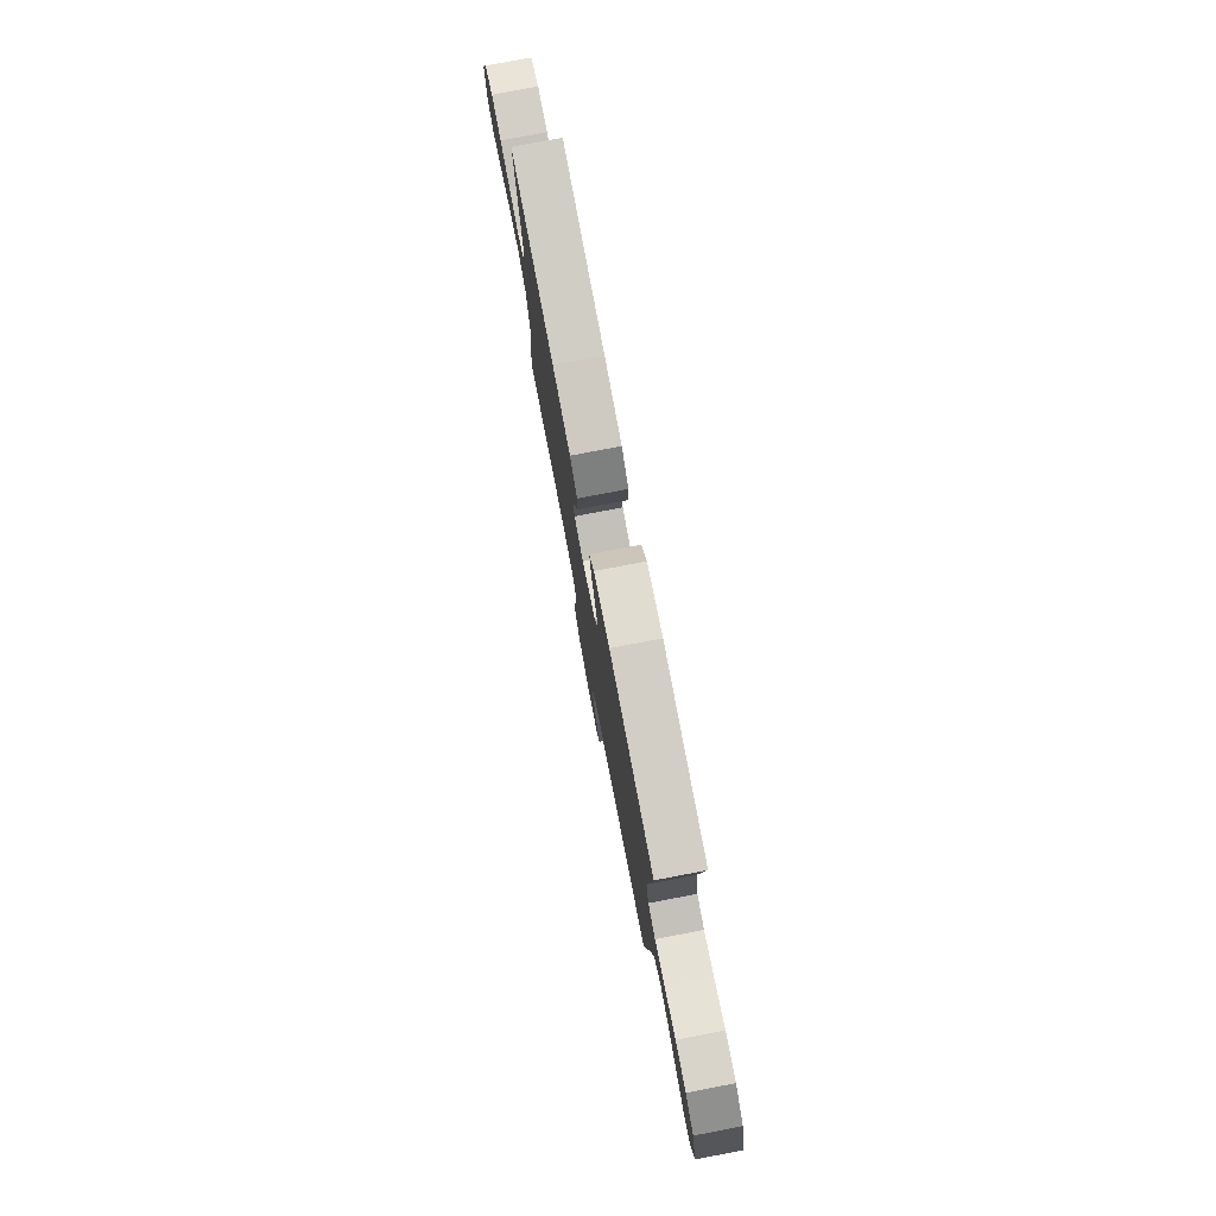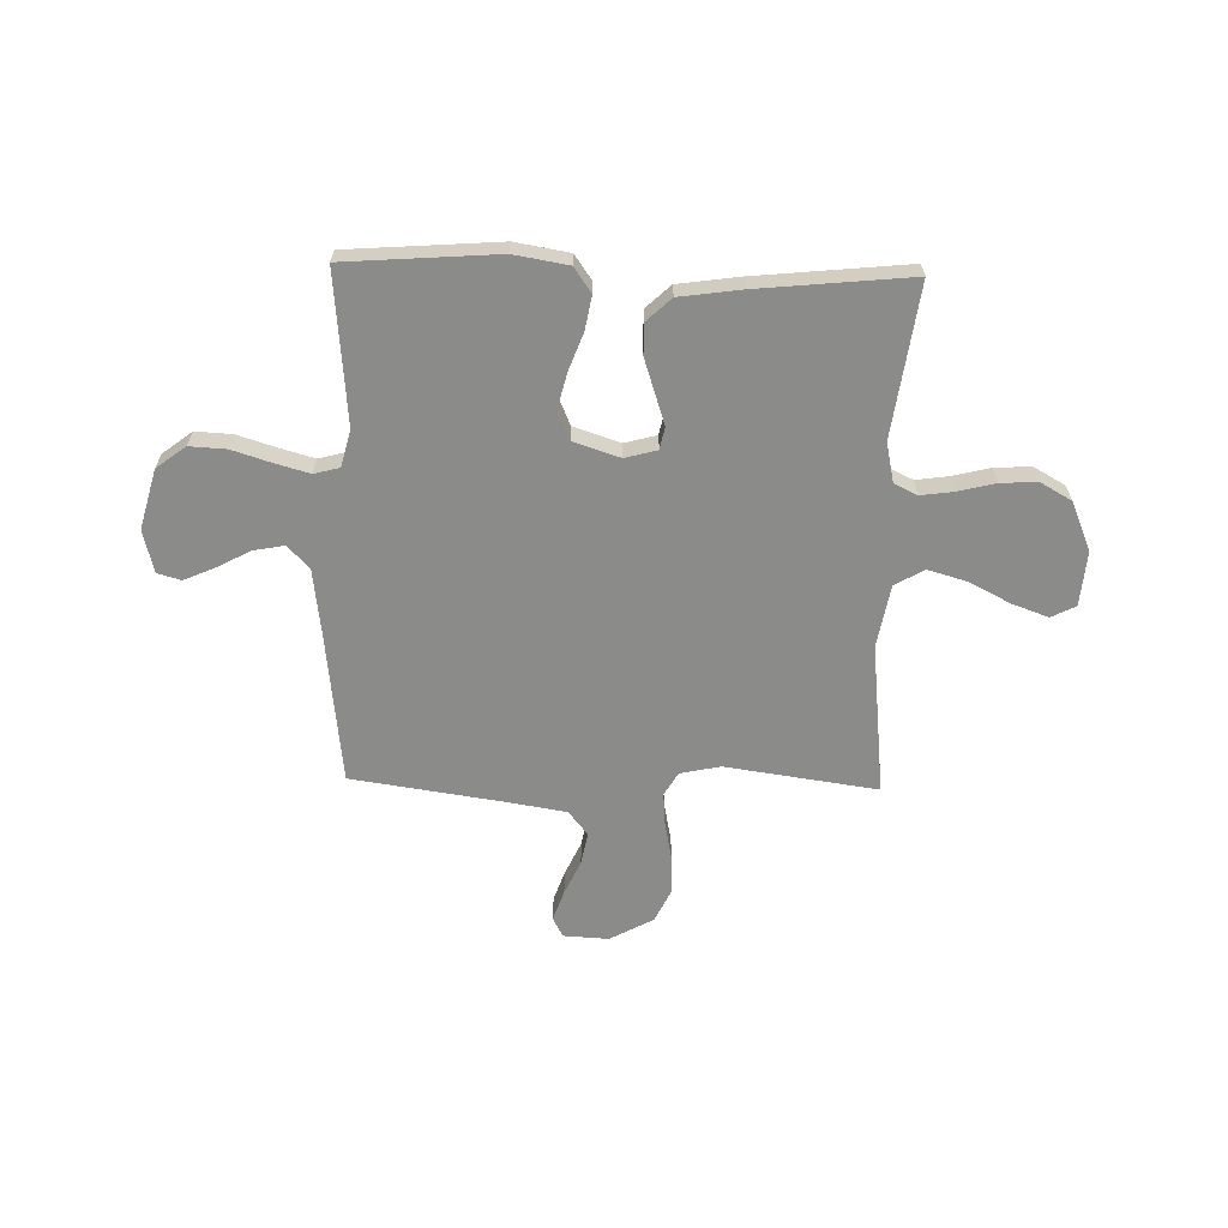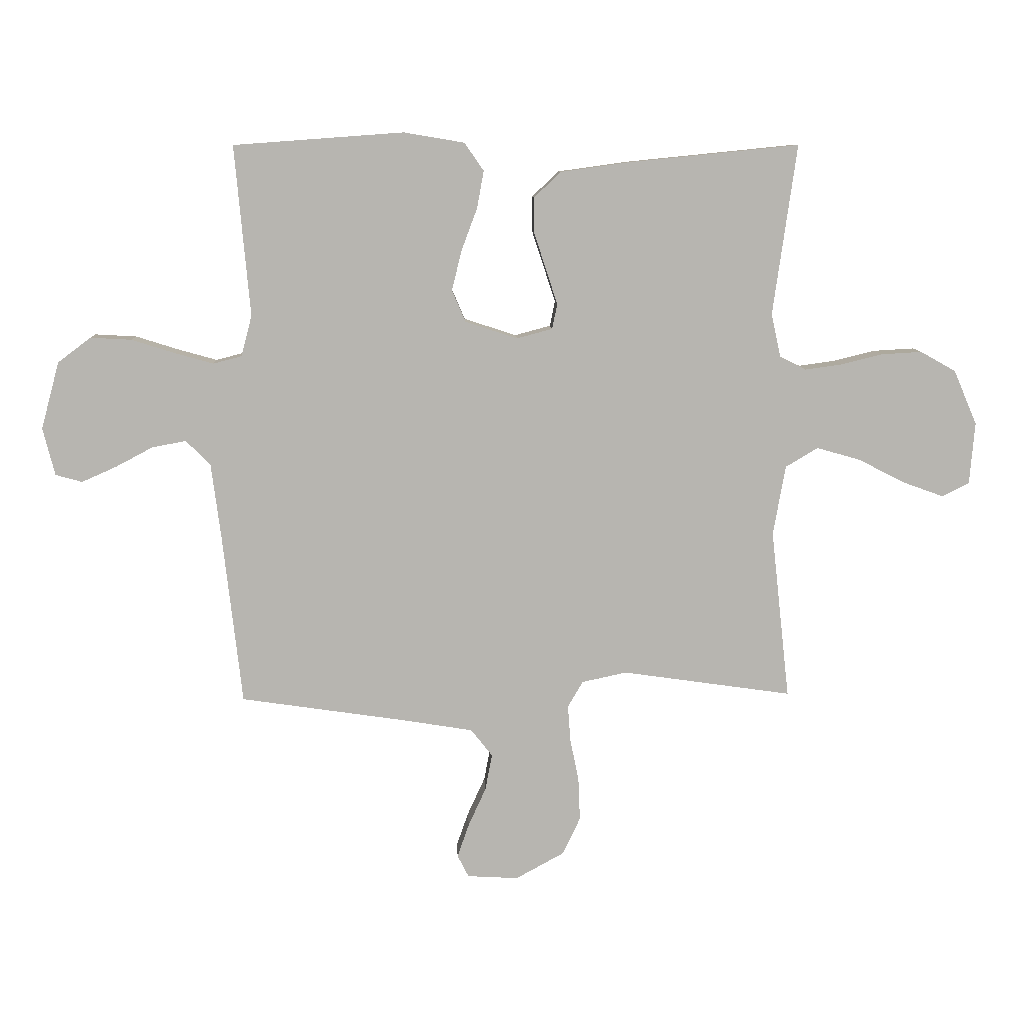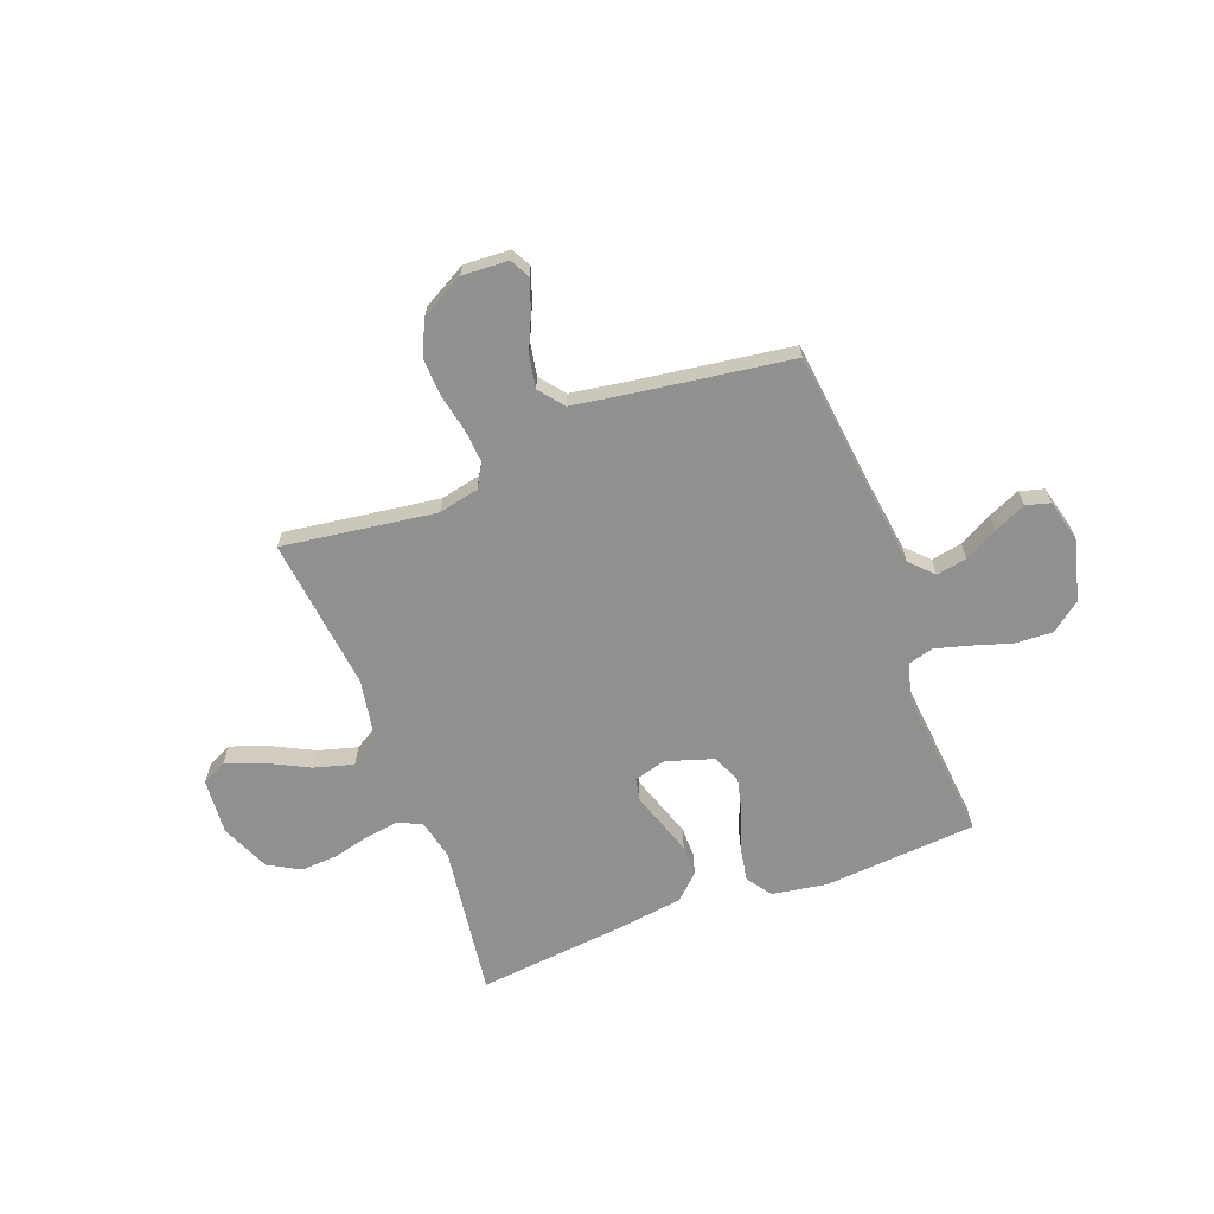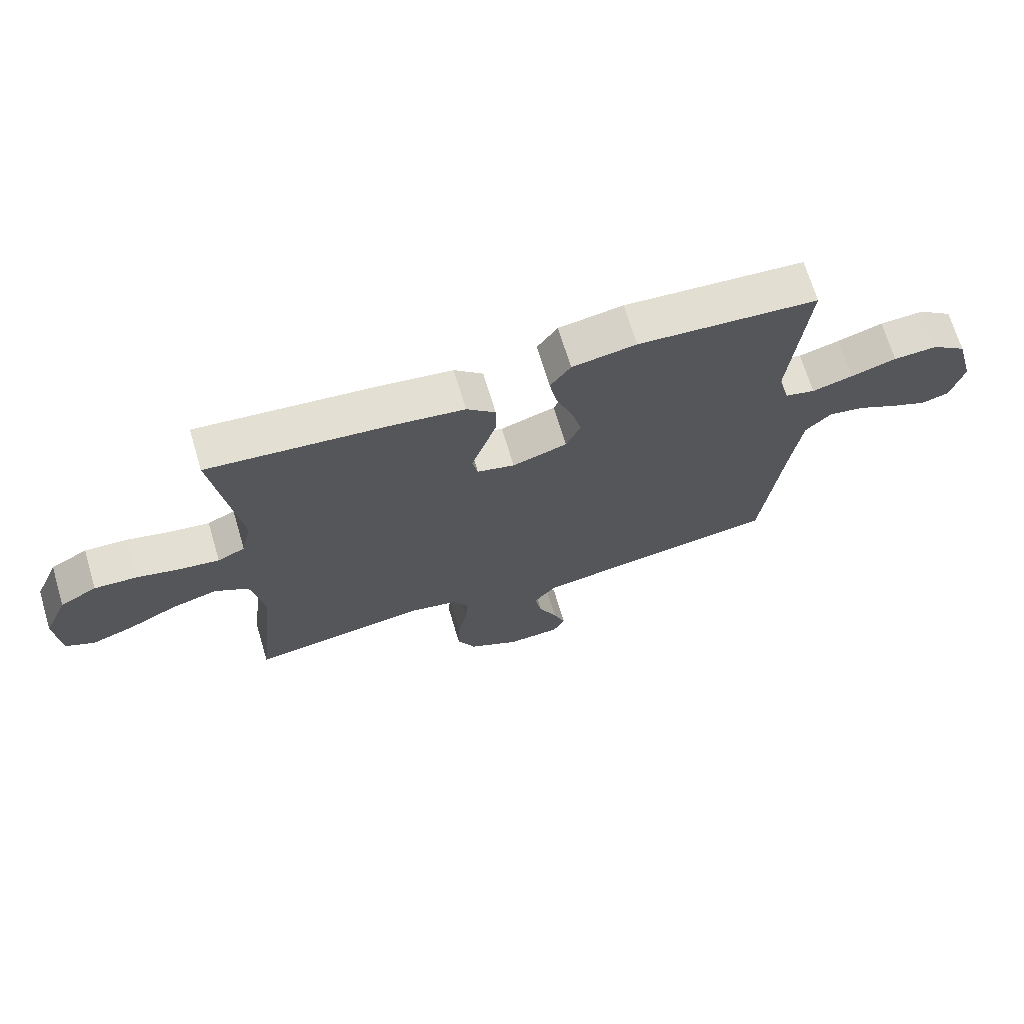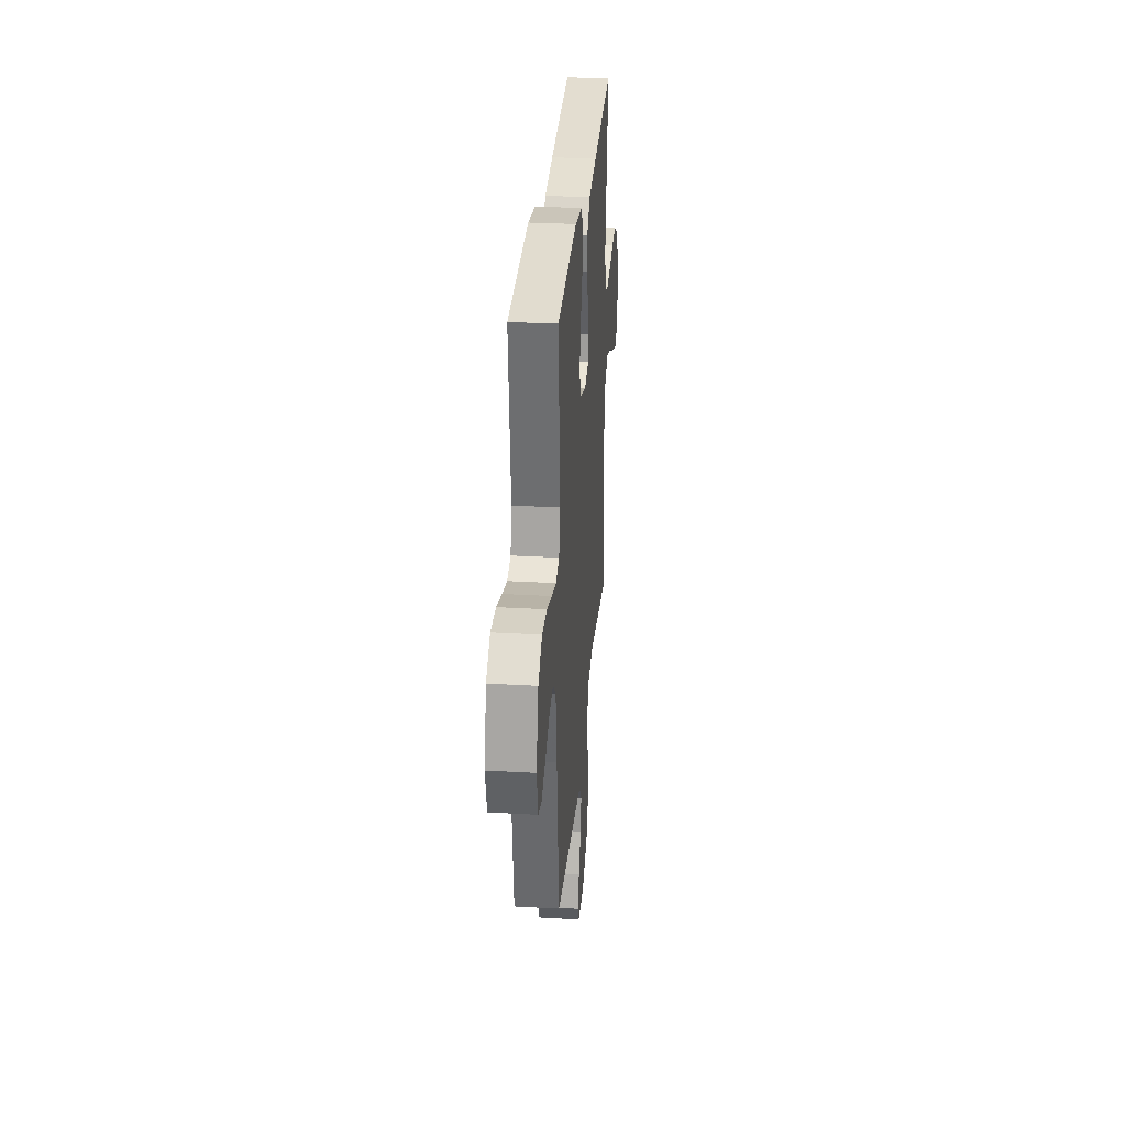
<metadata>
{"format":"obj","ext":"obj","renderer":"f3d","projection":"perspective","resolution":1024,"background":"white","views":[{"elev":78.2,"azim":-100.8,"up":"+Z"},{"elev":-63.7,"azim":-1.4,"up":"+Y"},{"elev":9.2,"azim":-2.4,"up":"+Z"},{"elev":-65.8,"azim":-159.1,"up":"+Y"},{"elev":69.5,"azim":163.3,"up":"+Z"},{"elev":30.1,"azim":-85.2,"up":"+Z"}]}
</metadata>
<code>
v 0.5 0.07 0.5
v 0.458 0.07 0.2
v 0.475 0.07 0.122
v 0.521 0.07 0.1
v 0.586 0.07 0.109
v 0.659 0.07 0.127
v 0.731 0.07 0.131
v 0.793 0.07 0.096
v 0.834 0.07 0
v 0.825 0.07 -0.109
v 0.777 0.07 -0.133
v 0.705 0.07 -0.107
v 0.623 0.07 -0.065
v 0.546 0.07 -0.043
v 0.489 0.07 -0.077
v 0.467 0.07 -0.2
v 0.5 0.07 -0.5
v 0.2 0.07 -0.457
v 0.121 0.07 -0.474
v 0.094 0.07 -0.52
v 0.099 0.07 -0.585
v 0.114 0.07 -0.659
v 0.117 0.07 -0.734
v 0.086 0.07 -0.8
v 0 0.07 -0.847
v -0.09 0.07 -0.842
v -0.11 0.07 -0.803
v -0.089 0.07 -0.743
v -0.058 0.07 -0.675
v -0.046 0.07 -0.611
v -0.084 0.07 -0.563
v -0.2 0.07 -0.544
v -0.5 0.07 -0.5
v -0.534 0.07 -0.2
v -0.551 0.07 -0.068
v -0.594 0.07 -0.024
v -0.654 0.07 -0.035
v -0.72 0.07 -0.07
v -0.781 0.07 -0.097
v -0.828 0.07 -0.084
v -0.849 0.07 0
v -0.817 0.07 0.118
v -0.759 0.07 0.162
v -0.686 0.07 0.158
v -0.61 0.07 0.134
v -0.542 0.07 0.115
v -0.492 0.07 0.128
v -0.473 0.07 0.2
v -0.5 0.07 0.5
v -0.2 0.07 0.522
v -0.093 0.07 0.504
v -0.059 0.07 0.455
v -0.071 0.07 0.389
v -0.099 0.07 0.314
v -0.116 0.07 0.244
v -0.092 0.07 0.188
v 0 0.07 0.158
v 0.063 0.07 0.175
v 0.072 0.07 0.219
v 0.052 0.07 0.28
v 0.03 0.07 0.347
v 0.03 0.07 0.408
v 0.078 0.07 0.453
v 0.2 0.07 0.47
v 0.5 0 0.5
v 0.458 0 0.2
v 0.475 0 0.122
v 0.521 0 0.1
v 0.586 0 0.109
v 0.659 0 0.127
v 0.731 0 0.131
v 0.793 0 0.096
v 0.834 0 0
v 0.825 0 -0.109
v 0.777 0 -0.133
v 0.705 0 -0.107
v 0.623 0 -0.065
v 0.546 0 -0.043
v 0.489 0 -0.077
v 0.467 0 -0.2
v 0.5 0 -0.5
v 0.2 0 -0.457
v 0.121 0 -0.474
v 0.094 0 -0.52
v 0.099 0 -0.585
v 0.114 0 -0.659
v 0.117 0 -0.734
v 0.086 0 -0.8
v 0 0 -0.847
v -0.09 0 -0.842
v -0.11 0 -0.803
v -0.089 0 -0.743
v -0.058 0 -0.675
v -0.046 0 -0.611
v -0.084 0 -0.563
v -0.2 0 -0.544
v -0.5 0 -0.5
v -0.534 0 -0.2
v -0.551 0 -0.068
v -0.594 0 -0.024
v -0.654 0 -0.035
v -0.72 0 -0.07
v -0.781 0 -0.097
v -0.828 0 -0.084
v -0.849 0 0
v -0.817 0 0.118
v -0.759 0 0.162
v -0.686 0 0.158
v -0.61 0 0.134
v -0.542 0 0.115
v -0.492 0 0.128
v -0.473 0 0.2
v -0.5 0 0.5
v -0.2 0 0.522
v -0.093 0 0.504
v -0.059 0 0.455
v -0.071 0 0.389
v -0.099 0 0.314
v -0.116 0 0.244
v -0.092 0 0.188
v 0 0 0.158
v 0.063 0 0.175
v 0.072 0 0.219
v 0.052 0 0.28
v 0.03 0 0.347
v 0.03 0 0.408
v 0.078 0 0.453
v 0.2 0 0.47
f 64 1 2
f 63 64 2
f 62 63 2
f 61 62 2
f 60 61 2
f 59 60 2 3
f 58 59 3 4
f 57 58 4
f 52 53 54
f 51 52 54
f 50 51 54
f 49 50 54
f 48 49 54
f 47 48 54 55
f 43 44 45
f 42 43 45
f 41 42 45
f 40 41 45
f 39 40 45
f 38 39 45
f 37 38 45
f 36 37 45 46
f 35 36 46 47
f 32 33 34
f 47 55 56
f 35 47 56
f 34 35 56
f 32 34 56
f 31 32 56
f 27 28 29
f 26 27 29
f 25 26 29
f 24 25 29
f 23 24 29
f 22 23 29
f 21 22 29
f 20 21 29 30
f 16 17 18
f 15 16 18 19
f 11 12 13
f 10 11 13
f 9 10 13
f 8 9 13
f 7 8 13
f 6 7 13
f 5 6 13
f 4 5 13 14
f 57 4 14 15
f 31 56 57
f 30 31 57
f 20 30 57
f 19 20 57
f 15 19 57
f 66 65 128
f 66 128 127
f 66 127 126
f 66 126 125
f 66 125 124
f 67 66 124 123
f 68 67 123 122
f 68 122 121
f 118 117 116
f 118 116 115
f 118 115 114
f 118 114 113
f 118 113 112
f 119 118 112 111
f 109 108 107
f 109 107 106
f 109 106 105
f 109 105 104
f 109 104 103
f 109 103 102
f 109 102 101
f 110 109 101 100
f 111 110 100 99
f 98 97 96
f 120 119 111
f 120 111 99
f 120 99 98
f 120 98 96
f 120 96 95
f 93 92 91
f 93 91 90
f 93 90 89
f 93 89 88
f 93 88 87
f 93 87 86
f 93 86 85
f 94 93 85 84
f 82 81 80
f 83 82 80 79
f 77 76 75
f 77 75 74
f 77 74 73
f 77 73 72
f 77 72 71
f 77 71 70
f 77 70 69
f 78 77 69 68
f 79 78 68 121
f 121 120 95
f 121 95 94
f 121 94 84
f 121 84 83
f 121 83 79
f 1 65 66 2
f 2 66 67 3
f 3 67 68 4
f 4 68 69 5
f 5 69 70 6
f 6 70 71 7
f 7 71 72 8
f 8 72 73 9
f 9 73 74 10
f 10 74 75 11
f 11 75 76 12
f 12 76 77 13
f 13 77 78 14
f 14 78 79 15
f 15 79 80 16
f 16 80 81 17
f 17 81 82 18
f 18 82 83 19
f 19 83 84 20
f 20 84 85 21
f 21 85 86 22
f 22 86 87 23
f 23 87 88 24
f 24 88 89 25
f 25 89 90 26
f 26 90 91 27
f 27 91 92 28
f 28 92 93 29
f 29 93 94 30
f 30 94 95 31
f 31 95 96 32
f 32 96 97 33
f 33 97 98 34
f 34 98 99 35
f 35 99 100 36
f 36 100 101 37
f 37 101 102 38
f 38 102 103 39
f 39 103 104 40
f 40 104 105 41
f 41 105 106 42
f 42 106 107 43
f 43 107 108 44
f 44 108 109 45
f 45 109 110 46
f 46 110 111 47
f 47 111 112 48
f 48 112 113 49
f 49 113 114 50
f 50 114 115 51
f 51 115 116 52
f 52 116 117 53
f 53 117 118 54
f 54 118 119 55
f 55 119 120 56
f 56 120 121 57
f 57 121 122 58
f 58 122 123 59
f 59 123 124 60
f 60 124 125 61
f 61 125 126 62
f 62 126 127 63
f 63 127 128 64
f 64 128 65 1

</code>
